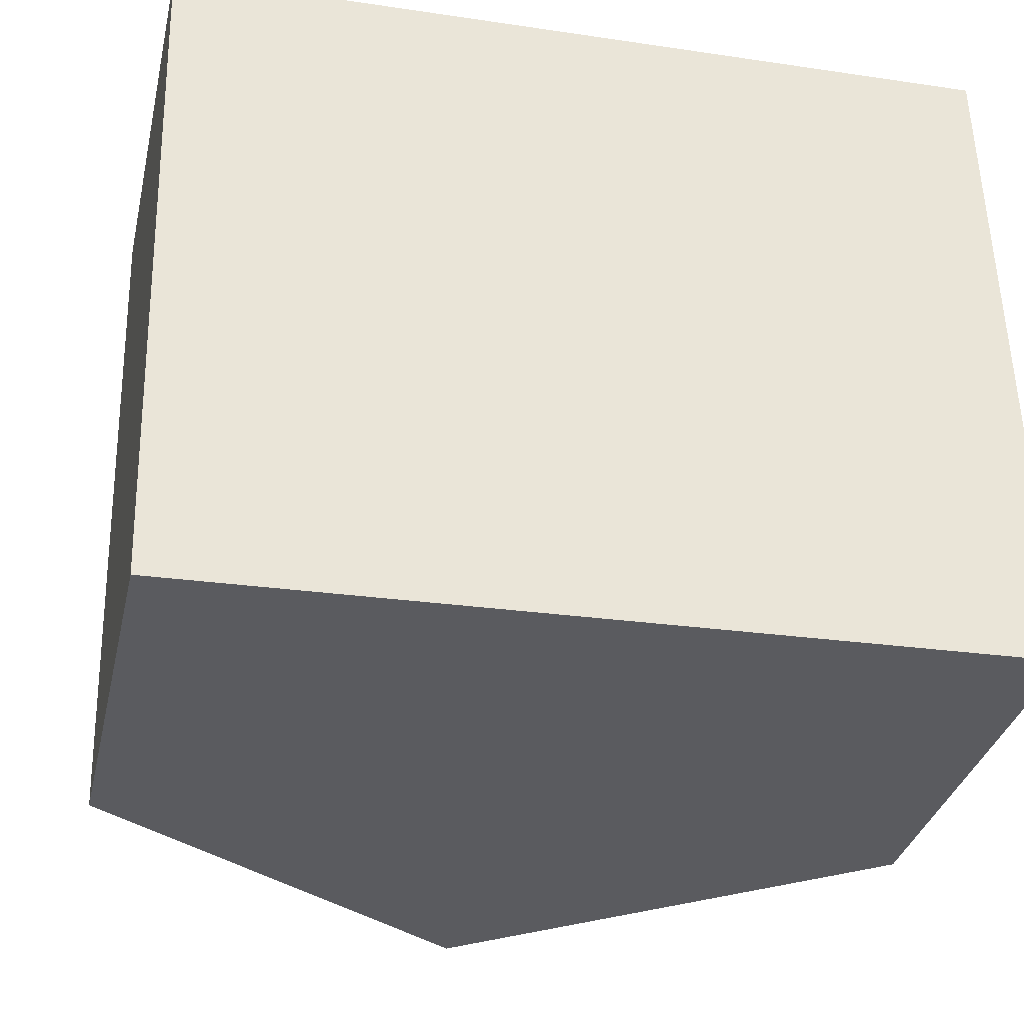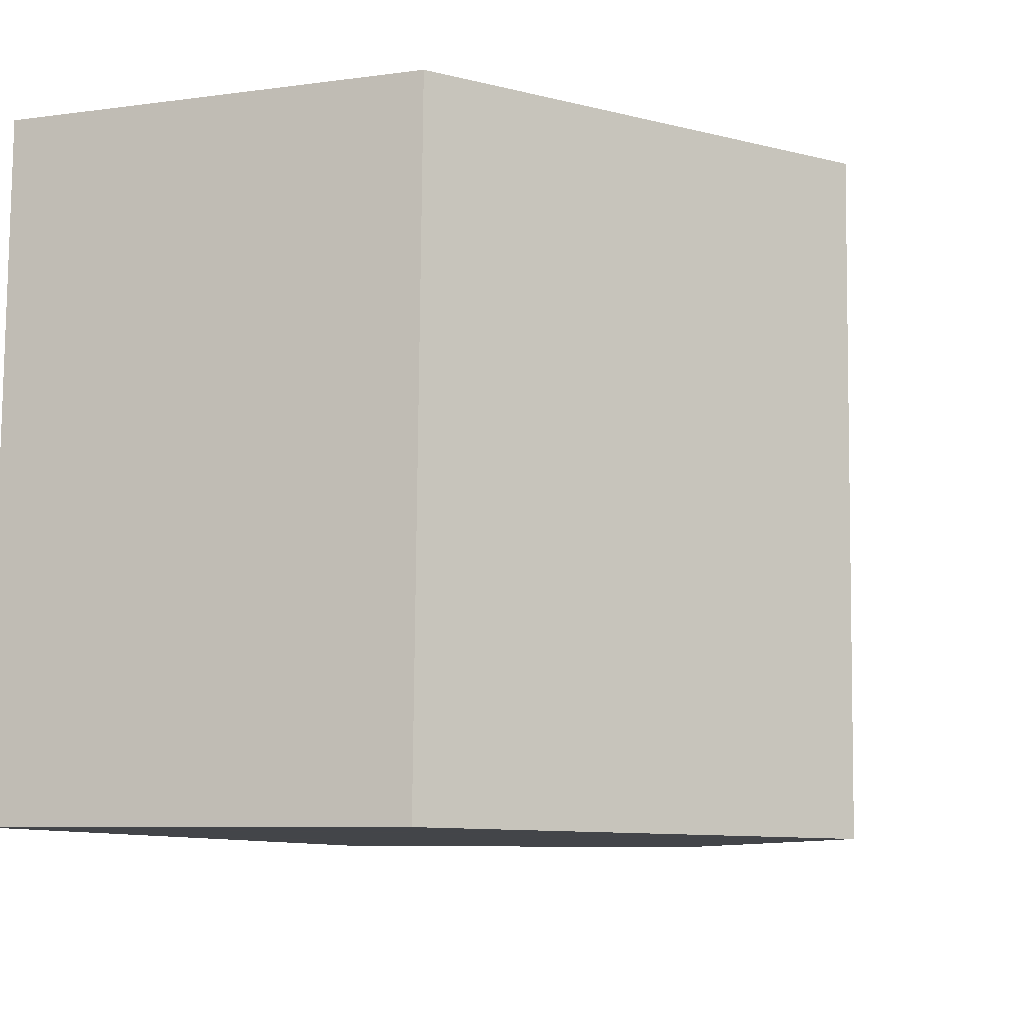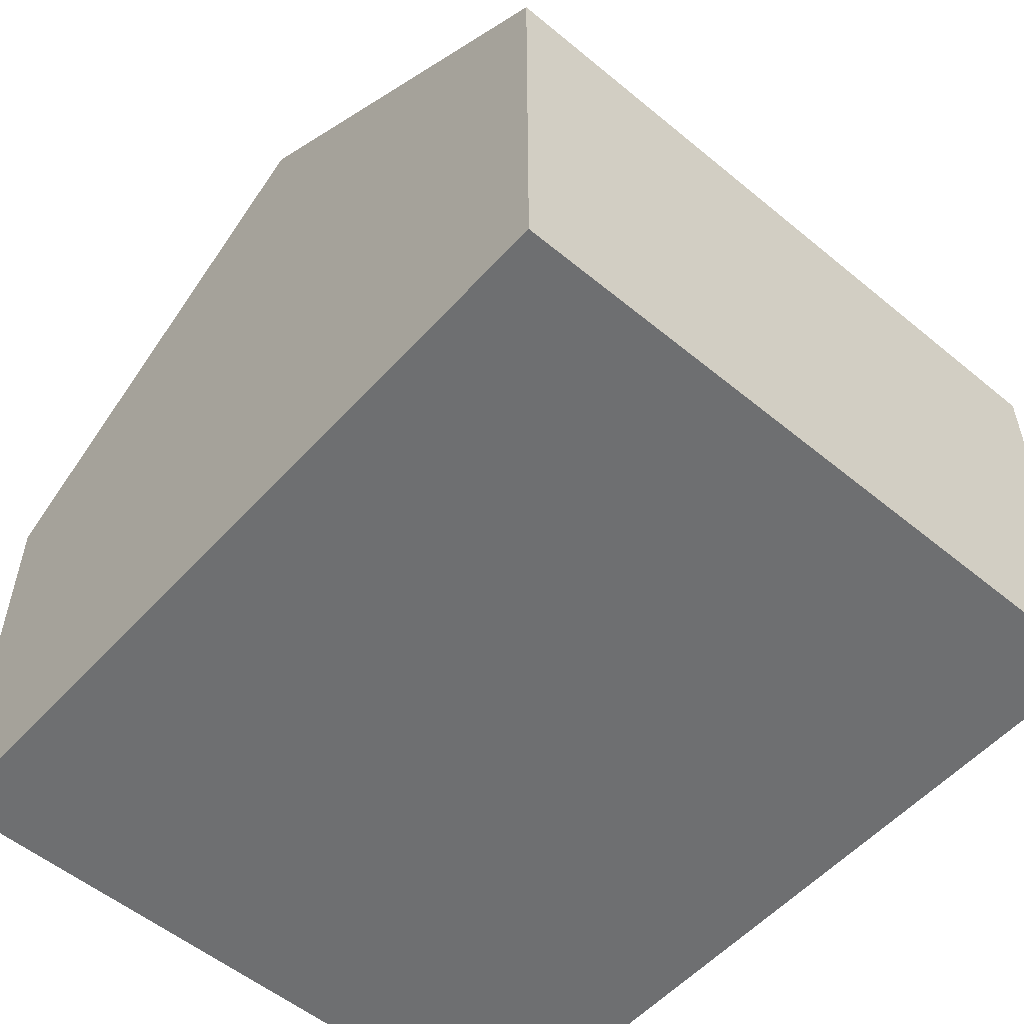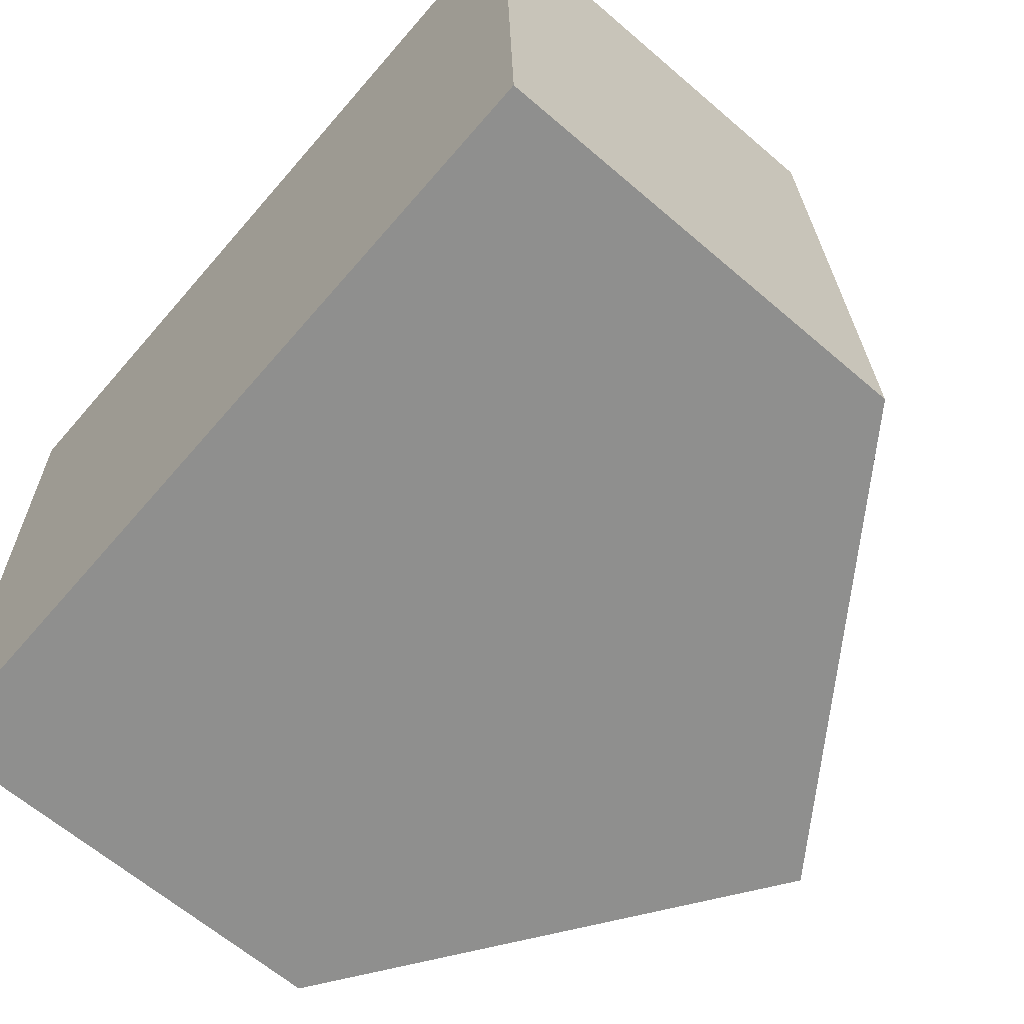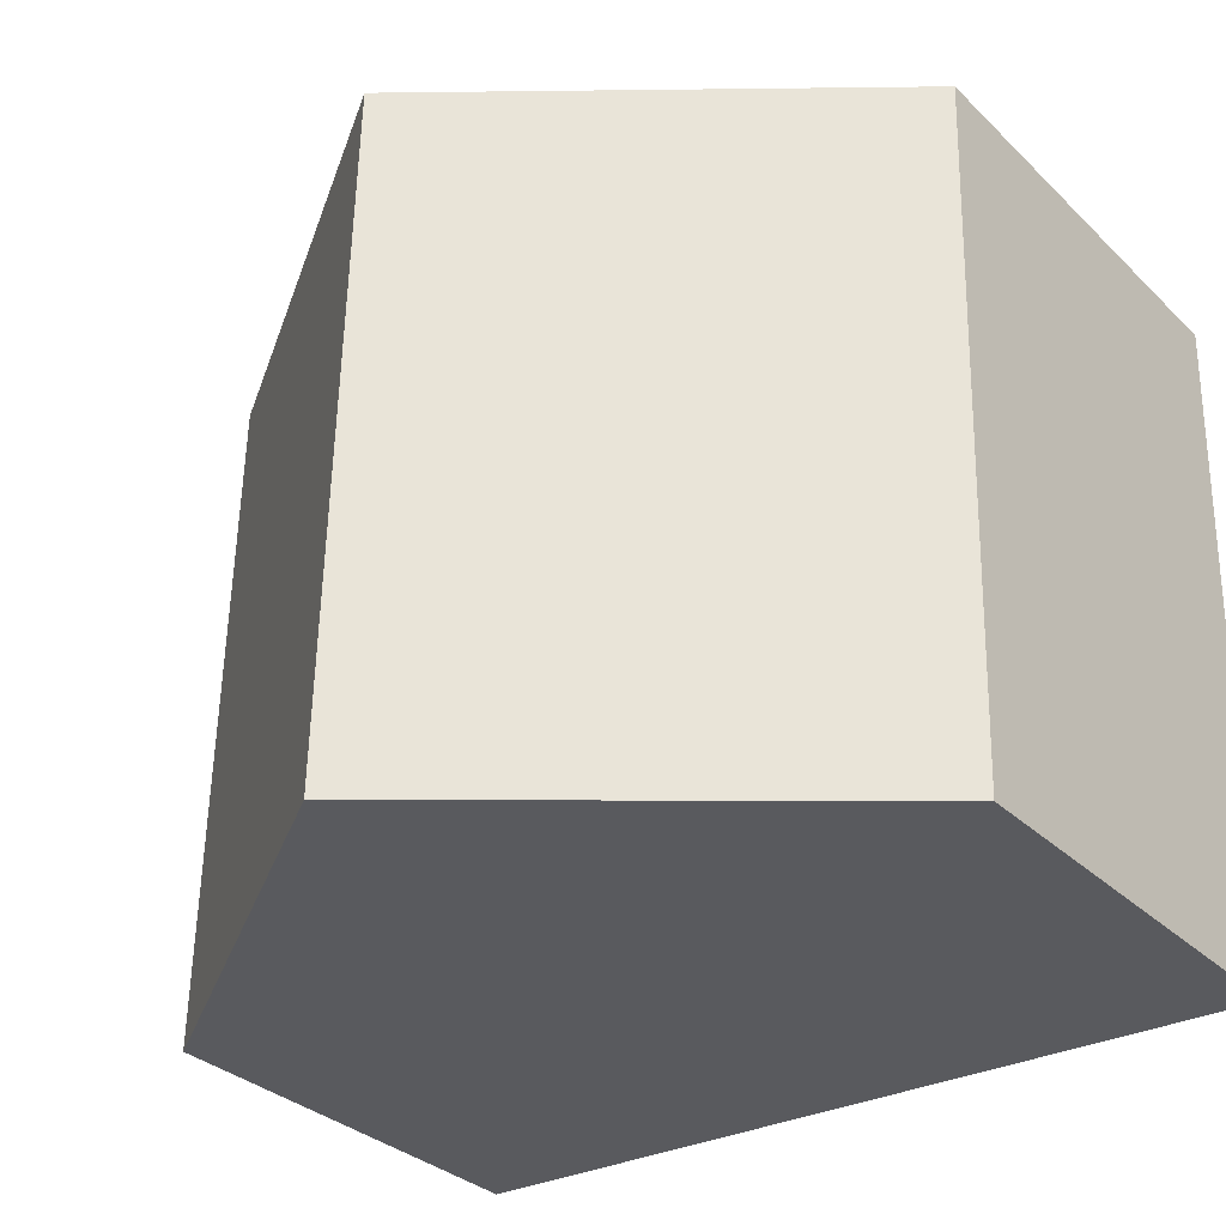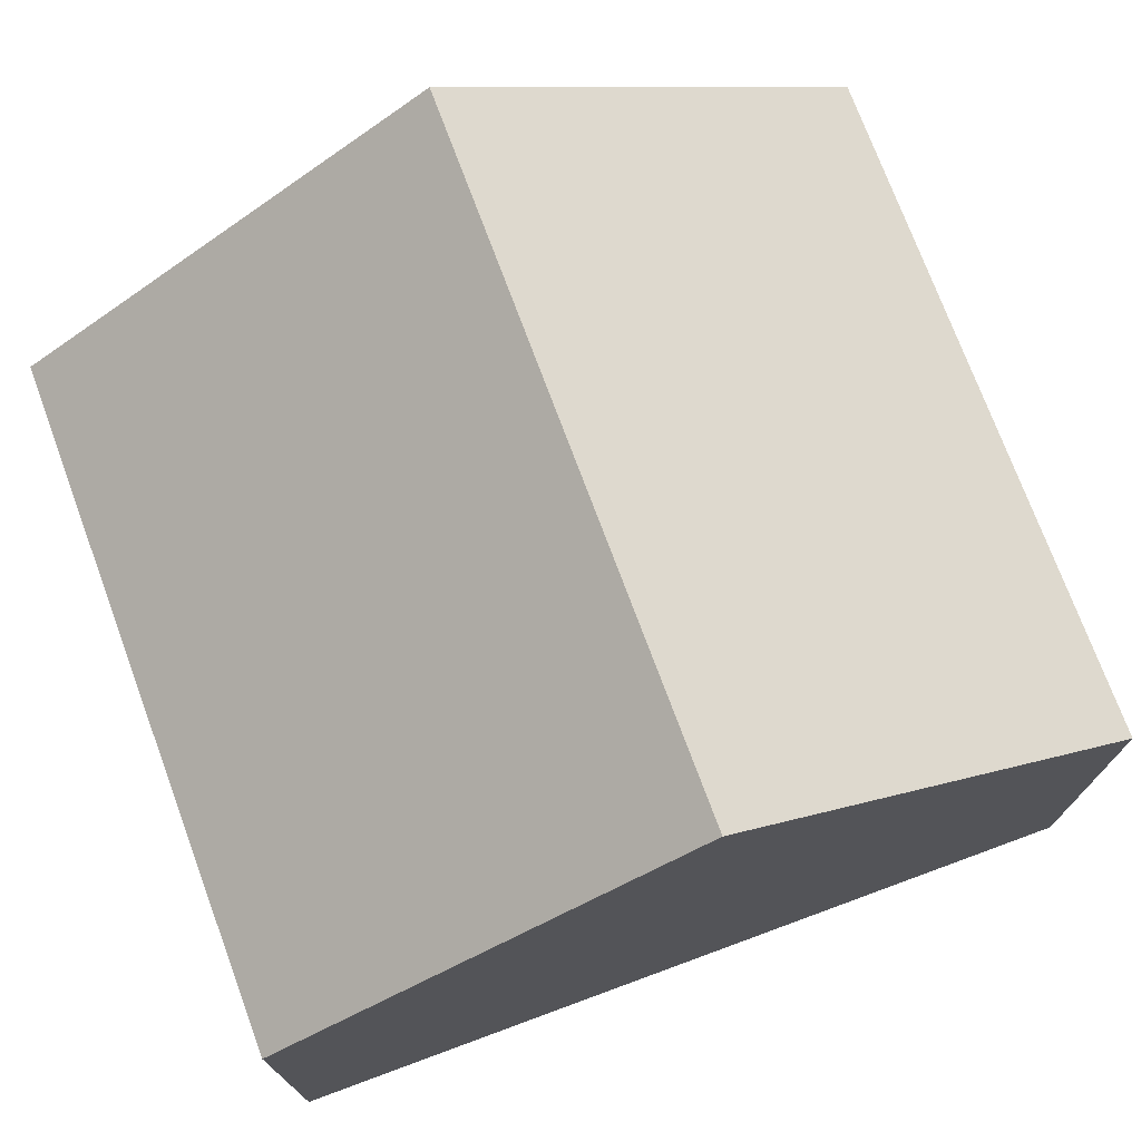
<metadata>
{"format":"obj","ext":"obj","renderer":"f3d","projection":"perspective","resolution":1024,"background":"white","views":[{"elev":-33.3,"azim":-12.8,"up":"+Z"},{"elev":-7.5,"azim":111.3,"up":"+Z"},{"elev":-54.6,"azim":47.4,"up":"+Y"},{"elev":-64.0,"azim":49.1,"up":"+Z"},{"elev":-32.3,"azim":-142.6,"up":"+Z"},{"elev":74.0,"azim":158.2,"up":"+Y"}]}
</metadata>
<code>
v  8.663 11.79 -11.71
v  14.63 7.55 -10.66
v  14.65 7.55 -11.54
v  14.35 7.553 0.338
v  7.474 12.63 -11.74
v  7.174 12.63 0.169
v  0 7.551 4.624e-16
v  0.301 7.551 -11.94
v  0.301 7.309e-16 -11.94
v  0 0 0
v  7.174 -1.035e-17 0.169
v  14.35 -2.07e-17 0.338
v  14.63 6.529e-16 -10.66
v  14.65 7.068e-16 -11.54
v  8.663 7.168e-16 -11.71
v  7.474 7.189e-16 -11.74
g defaultobject
f 1 2 3
f 2 1 4
f 4 1 5
f 4 5 6
f 7 5 8
f 5 7 6
f 9 7 8
f 7 9 10
f 10 6 7
f 6 10 4
f 4 10 11
f 4 11 12
f 12 2 4
f 2 12 13
f 2 13 3
f 3 13 14
f 14 1 3
f 1 14 5
f 5 14 8
f 8 14 15
f 8 15 16
f 8 16 9
f 13 15 14
f 15 13 12
f 15 12 16
f 16 12 9
f 9 12 11
f 9 11 10

</code>
